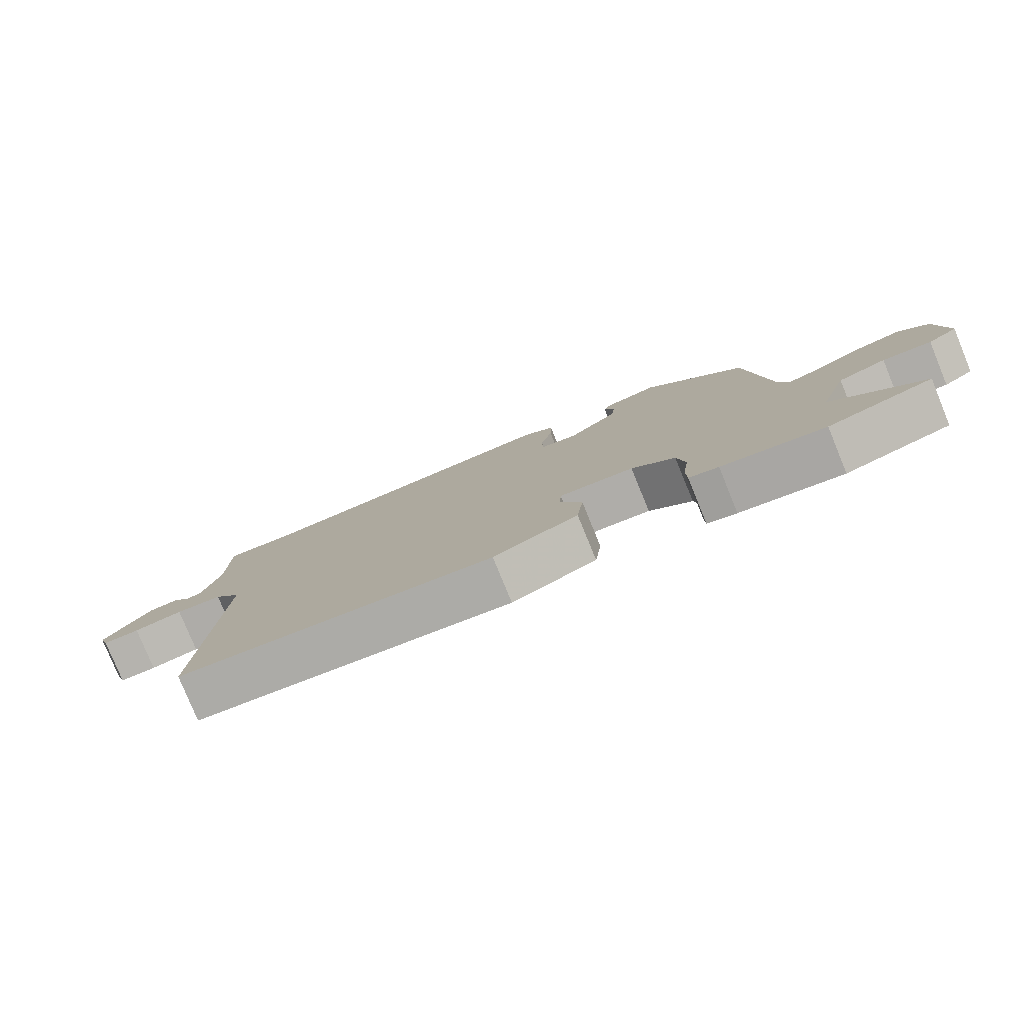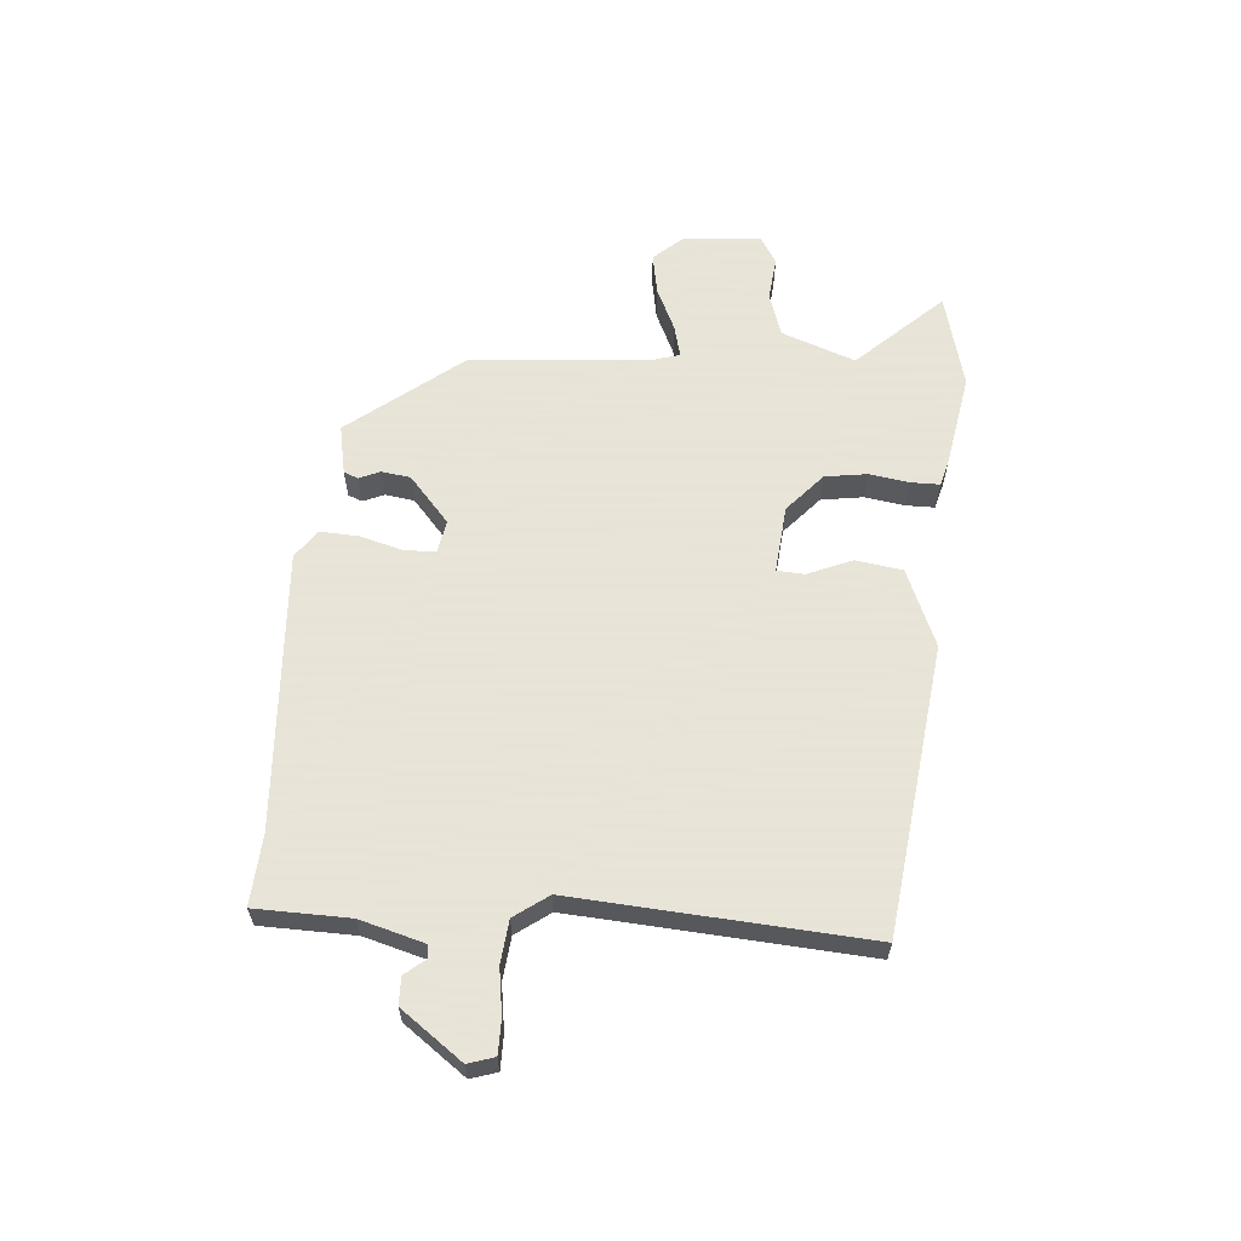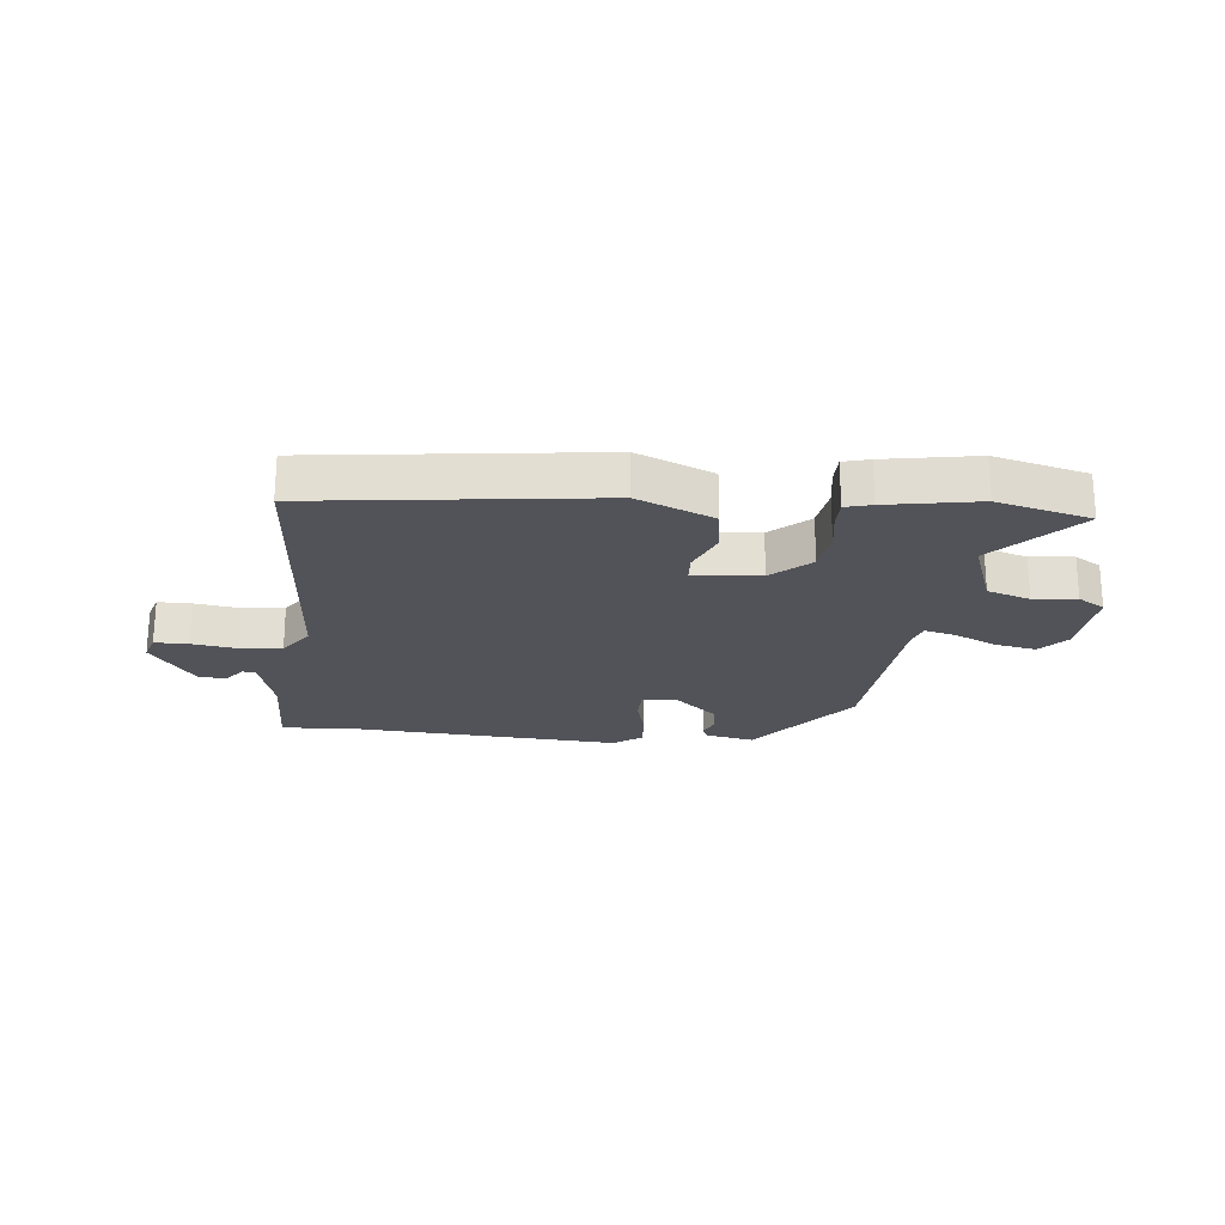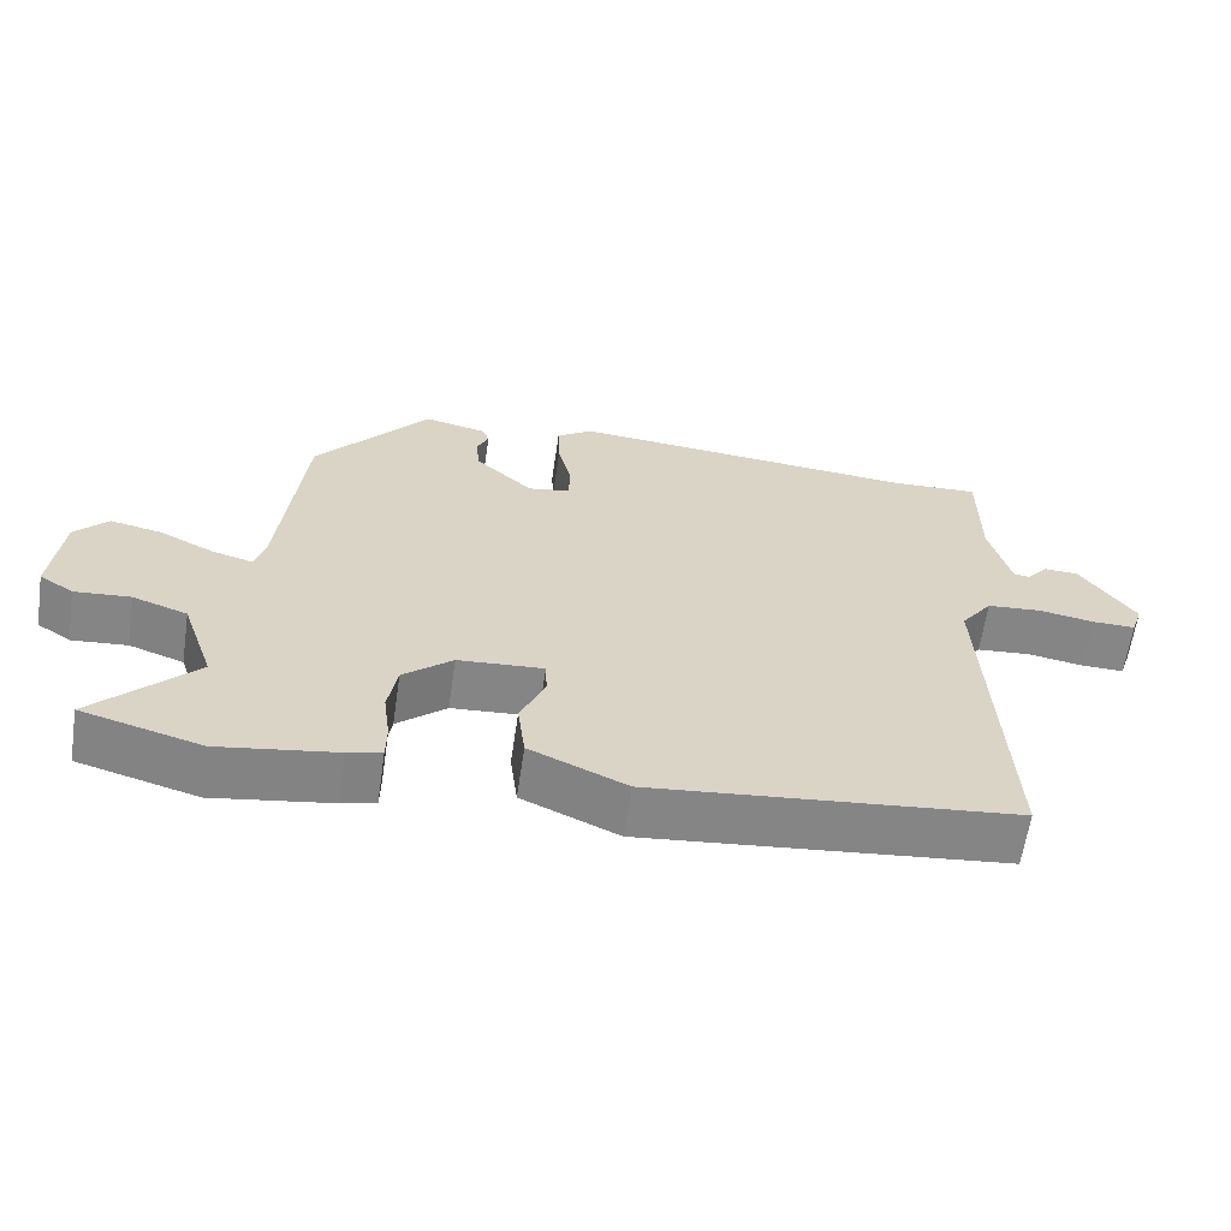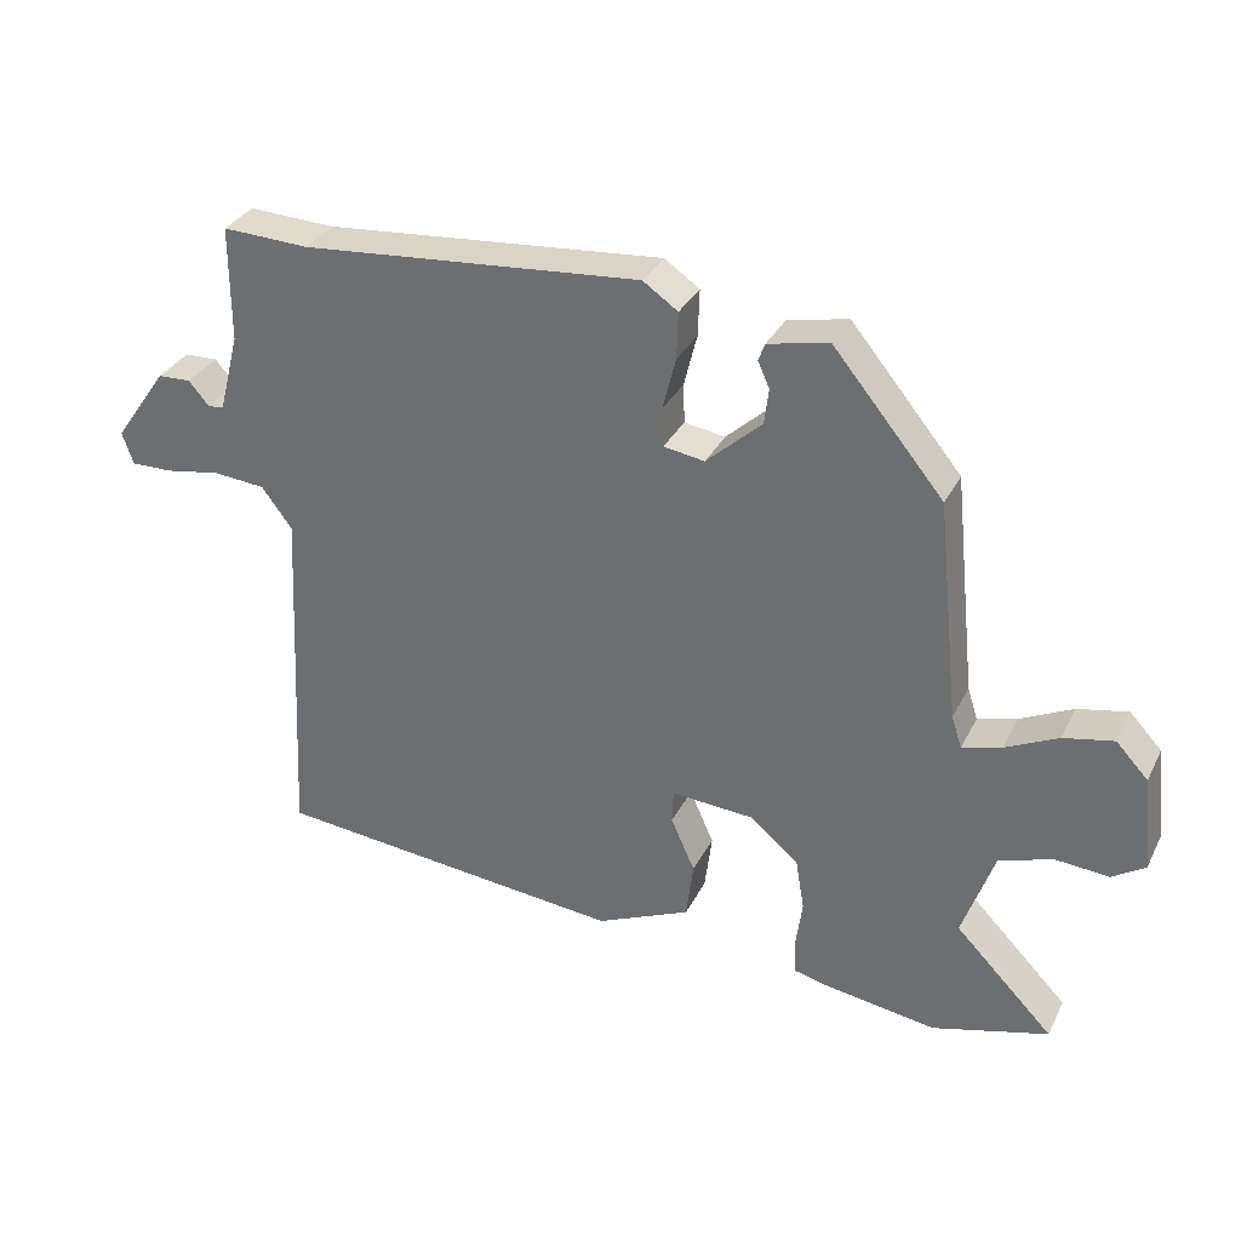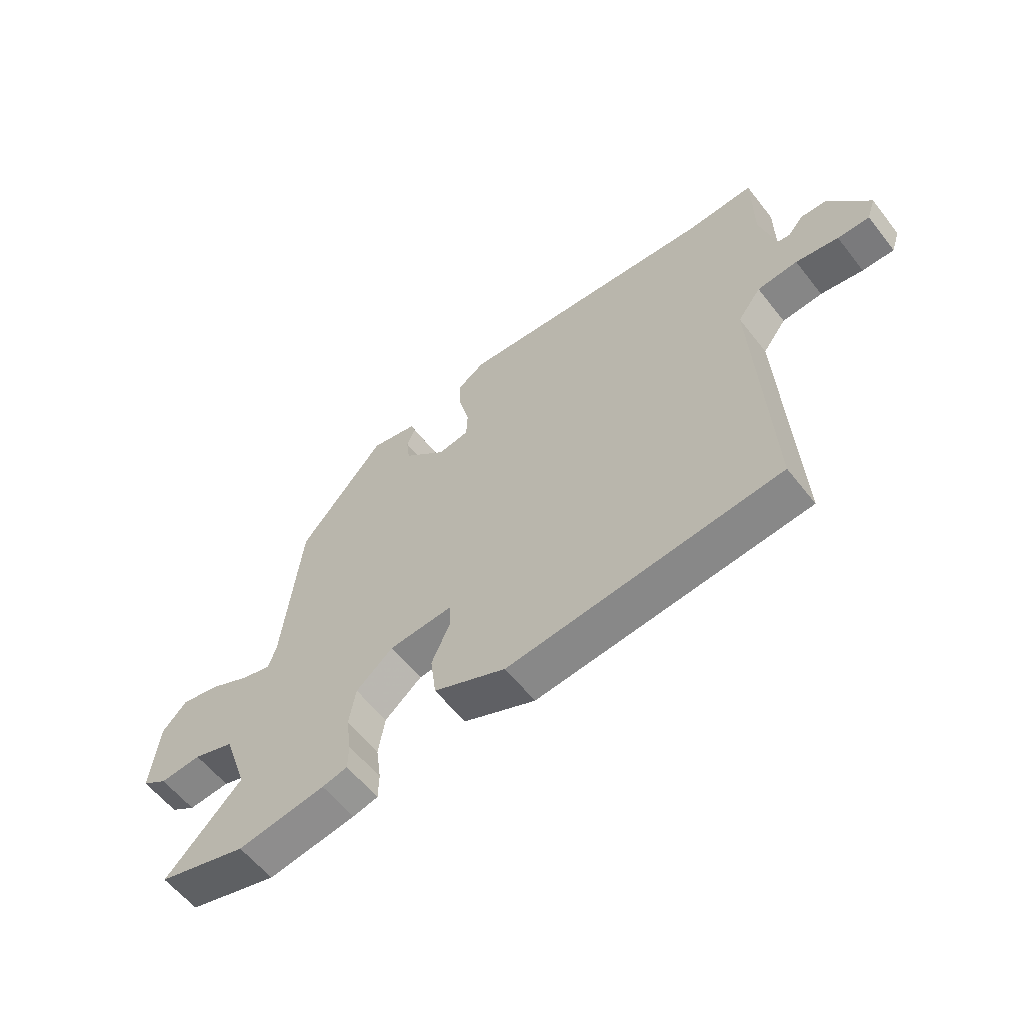
<metadata>
{"format":"obj","ext":"obj","renderer":"f3d","projection":"perspective","resolution":1024,"background":"white","views":[{"elev":-79.5,"azim":-157.7,"up":"+Z"},{"elev":61.4,"azim":95.8,"up":"+Y"},{"elev":-22.7,"azim":175.4,"up":"+Y"},{"elev":-62.1,"azim":-8.4,"up":"+Z"},{"elev":32.3,"azim":-156.7,"up":"+Z"},{"elev":-58.9,"azim":37.8,"up":"+Z"}]}
</metadata>
<code>
v 0.408 0.07 0.496
v 0.527 0.07 0.501
v 0.527 0.07 0.343
v 0.555 0.07 0.235
v 0.577 0.07 0.232
v 0.605 0.07 0.265
v 0.651 0.07 0.263
v 0.724 0.07 0.159
v 0.709 0.07 0.115
v 0.652 0.07 0.116
v 0.576 0.07 0.129
v 0.504 0.07 0.123
v 0.462 0.07 0.067
v 0.486 0.07 -0.424
v 0 0.07 -0.473
v -0.129 0.07 -0.416
v -0.139 0.07 -0.337
v -0.106 0.07 -0.263
v -0.108 0.07 -0.217
v -0.222 0.07 -0.225
v -0.288 0.07 -0.281
v -0.3 0.07 -0.352
v -0.291 0.07 -0.419
v -0.292 0.07 -0.467
v -0.337 0.07 -0.478
v -0.494 0.07 -0.502
v -0.653 0.07 -0.458
v -0.518 0.07 -0.32
v -0.561 0.07 -0.195
v -0.634 0.07 -0.17
v -0.708 0.07 -0.176
v -0.753 0.07 -0.147
v -0.739 0.07 -0.016
v -0.695 0.07 0.031
v -0.626 0.07 0.017
v -0.554 0.07 -0.018
v -0.5 0.07 -0.033
v -0.486 0.07 0.011
v -0.454 0.07 0.315
v -0.302 0.07 0.499
v -0.219 0.07 0.481
v -0.21 0.07 0.457
v -0.226 0.07 0.422
v -0.22 0.07 0.373
v -0.144 0.07 0.304
v -0.088 0.07 0.313
v -0.086 0.07 0.366
v -0.104 0.07 0.438
v -0.106 0.07 0.502
v -0.058 0.07 0.535
v 0.408 0 0.496
v 0.527 0 0.501
v 0.527 0 0.343
v 0.555 0 0.235
v 0.577 0 0.232
v 0.605 0 0.265
v 0.651 0 0.263
v 0.724 0 0.159
v 0.709 0 0.115
v 0.652 0 0.116
v 0.576 0 0.129
v 0.504 0 0.123
v 0.462 0 0.067
v 0.486 0 -0.424
v 0 0 -0.473
v -0.129 0 -0.416
v -0.139 0 -0.337
v -0.106 0 -0.263
v -0.108 0 -0.217
v -0.222 0 -0.225
v -0.288 0 -0.281
v -0.3 0 -0.352
v -0.291 0 -0.419
v -0.292 0 -0.467
v -0.337 0 -0.478
v -0.494 0 -0.502
v -0.653 0 -0.458
v -0.518 0 -0.32
v -0.561 0 -0.195
v -0.634 0 -0.17
v -0.708 0 -0.176
v -0.753 0 -0.147
v -0.739 0 -0.016
v -0.695 0 0.031
v -0.626 0 0.017
v -0.554 0 -0.018
v -0.5 0 -0.033
v -0.486 0 0.011
v -0.454 0 0.315
v -0.302 0 0.499
v -0.219 0 0.481
v -0.21 0 0.457
v -0.226 0 0.422
v -0.22 0 0.373
v -0.144 0 0.304
v -0.088 0 0.313
v -0.086 0 0.366
v -0.104 0 0.438
v -0.106 0 0.502
v -0.058 0 0.535
f 47 48 49 50
f 46 47 50 1
f 40 41 42 43
f 38 39 40 43
f 37 38 43 44
f 33 34 35 36
f 33 36 37
f 30 31 32 33
f 29 30 33 37
f 28 29 37 44
f 26 27 28
f 22 23 24 25
f 21 22 25 26
f 15 16 17 18
f 13 14 15 18
f 12 13 18 19
f 8 9 10 11
f 8 11 12
f 5 6 7 8
f 4 5 8 12
f 3 4 12 19
f 46 1 2 3
f 45 46 3 19
f 44 45 19 20
f 21 26 28 44
f 20 21 44
f 100 99 98 97
f 51 100 97 96
f 93 92 91 90
f 93 90 89 88
f 94 93 88 87
f 86 85 84 83
f 87 86 83
f 83 82 81 80
f 87 83 80 79
f 94 87 79 78
f 78 77 76
f 75 74 73 72
f 76 75 72 71
f 68 67 66 65
f 68 65 64 63
f 69 68 63 62
f 61 60 59 58
f 62 61 58
f 58 57 56 55
f 62 58 55 54
f 69 62 54 53
f 53 52 51 96
f 69 53 96 95
f 70 69 95 94
f 94 78 76 71
f 94 71 70
f 1 51 52 2
f 2 52 53 3
f 3 53 54 4
f 4 54 55 5
f 5 55 56 6
f 6 56 57 7
f 7 57 58 8
f 8 58 59 9
f 9 59 60 10
f 10 60 61 11
f 11 61 62 12
f 12 62 63 13
f 13 63 64 14
f 14 64 65 15
f 15 65 66 16
f 16 66 67 17
f 17 67 68 18
f 18 68 69 19
f 19 69 70 20
f 20 70 71 21
f 21 71 72 22
f 22 72 73 23
f 23 73 74 24
f 24 74 75 25
f 25 75 76 26
f 26 76 77 27
f 27 77 78 28
f 28 78 79 29
f 29 79 80 30
f 30 80 81 31
f 31 81 82 32
f 32 82 83 33
f 33 83 84 34
f 34 84 85 35
f 35 85 86 36
f 36 86 87 37
f 37 87 88 38
f 38 88 89 39
f 39 89 90 40
f 40 90 91 41
f 41 91 92 42
f 42 92 93 43
f 43 93 94 44
f 44 94 95 45
f 45 95 96 46
f 46 96 97 47
f 47 97 98 48
f 48 98 99 49
f 49 99 100 50
f 50 100 51 1

</code>
